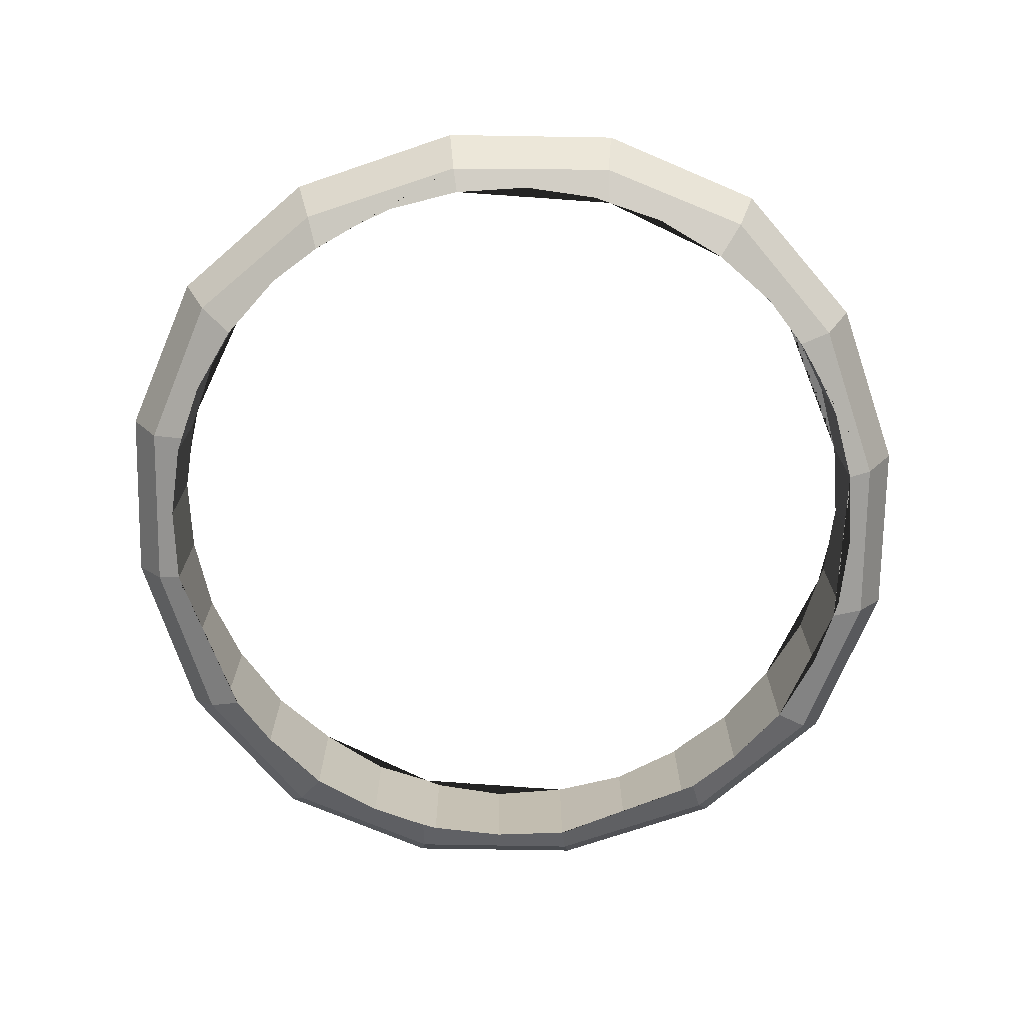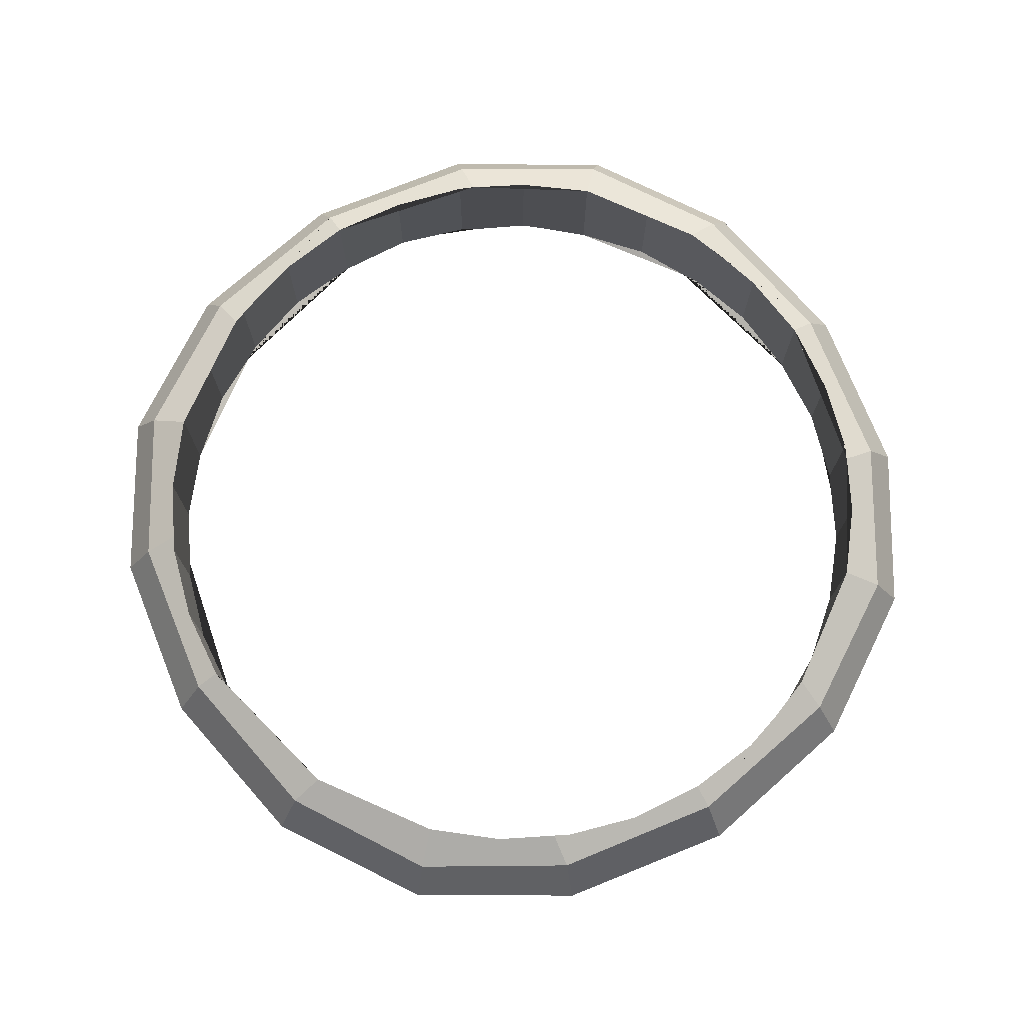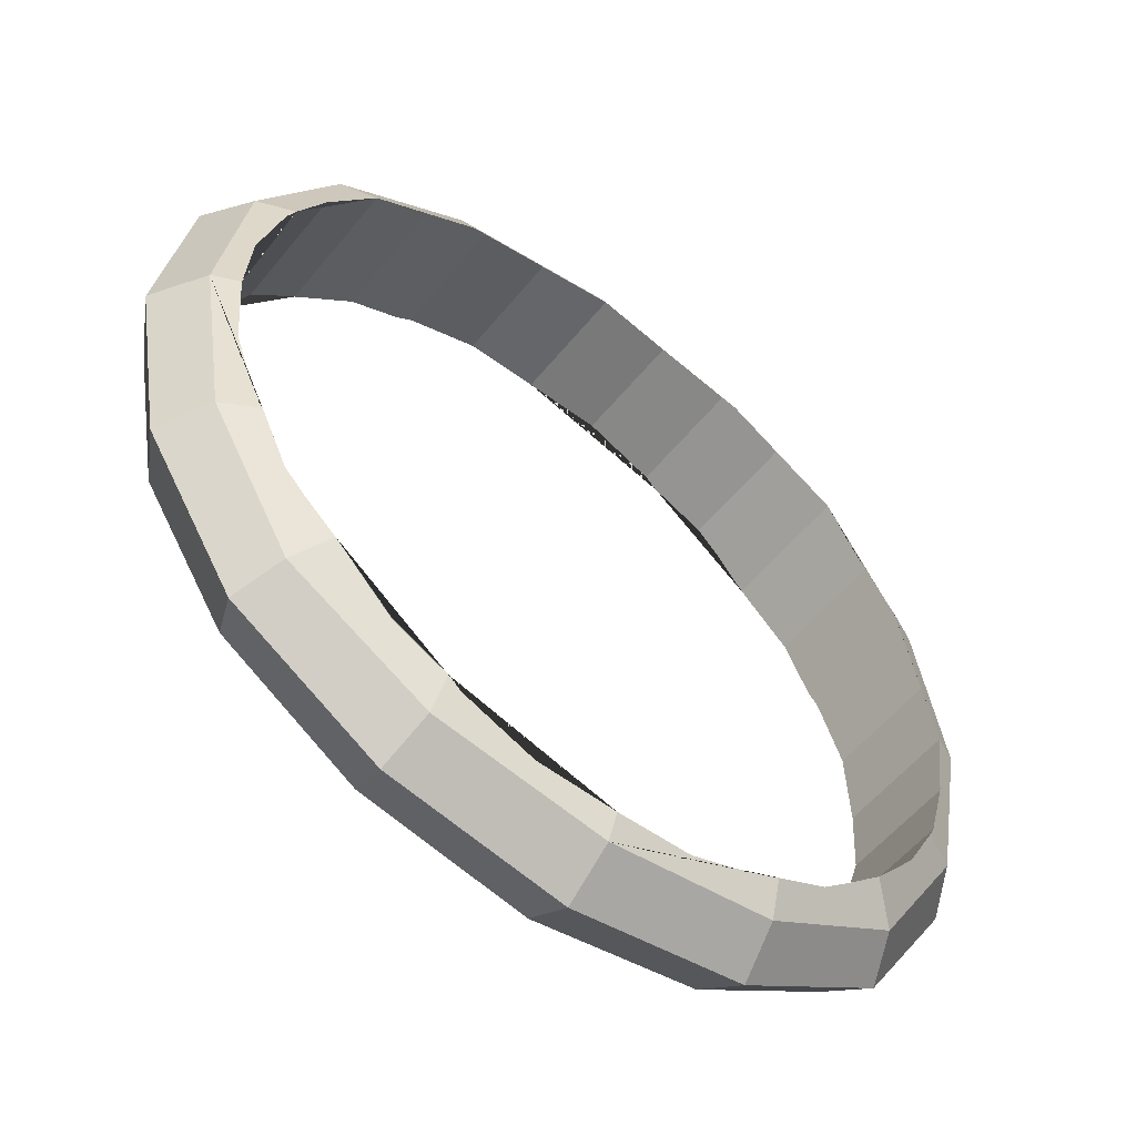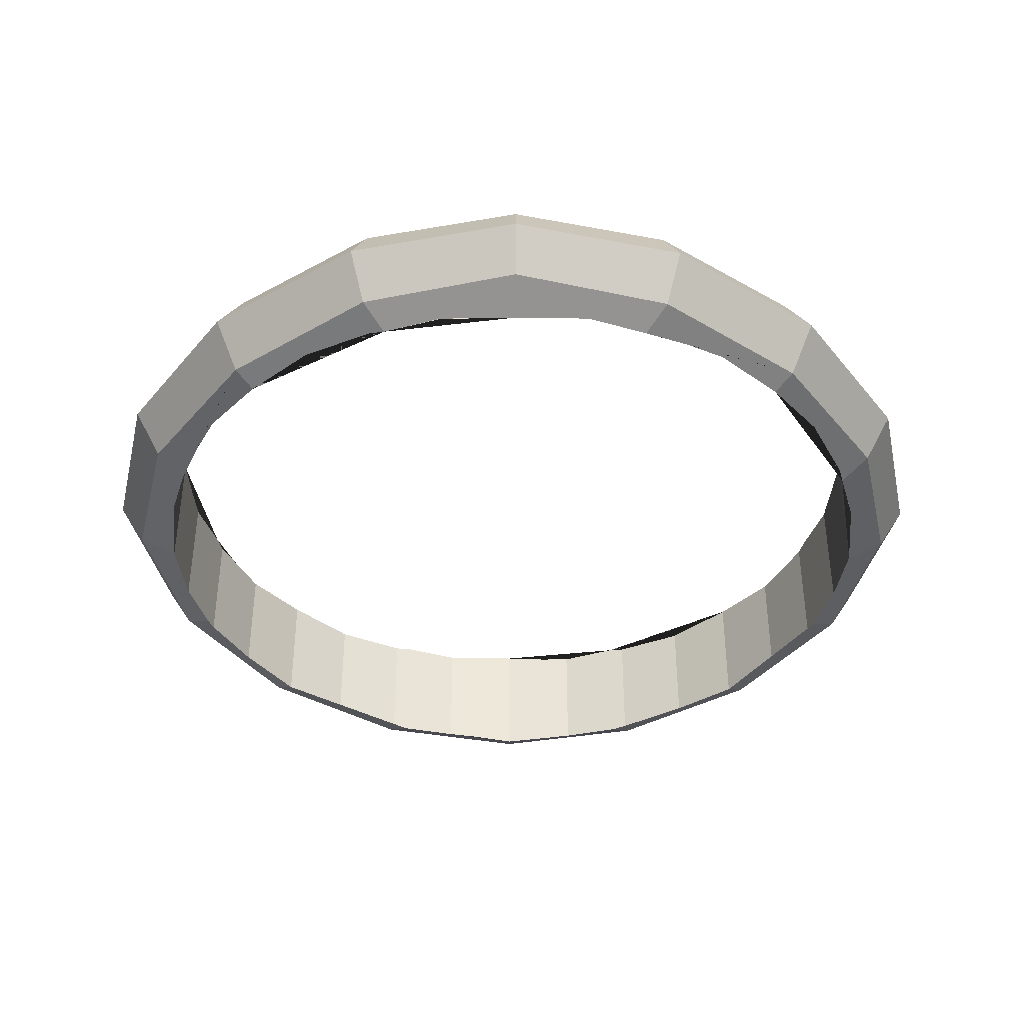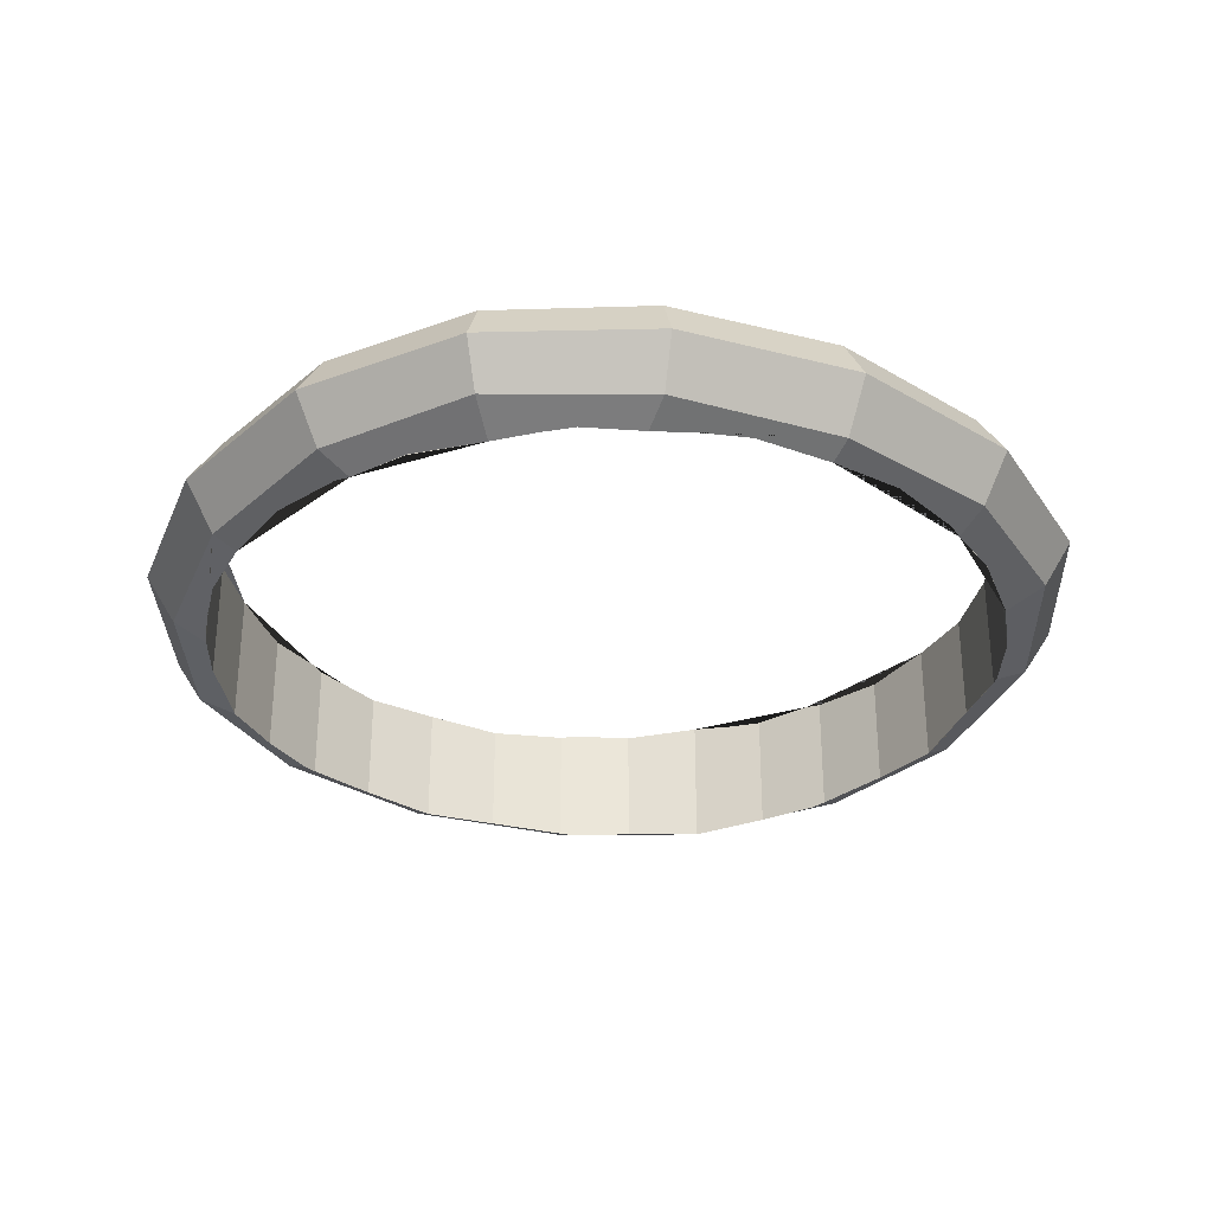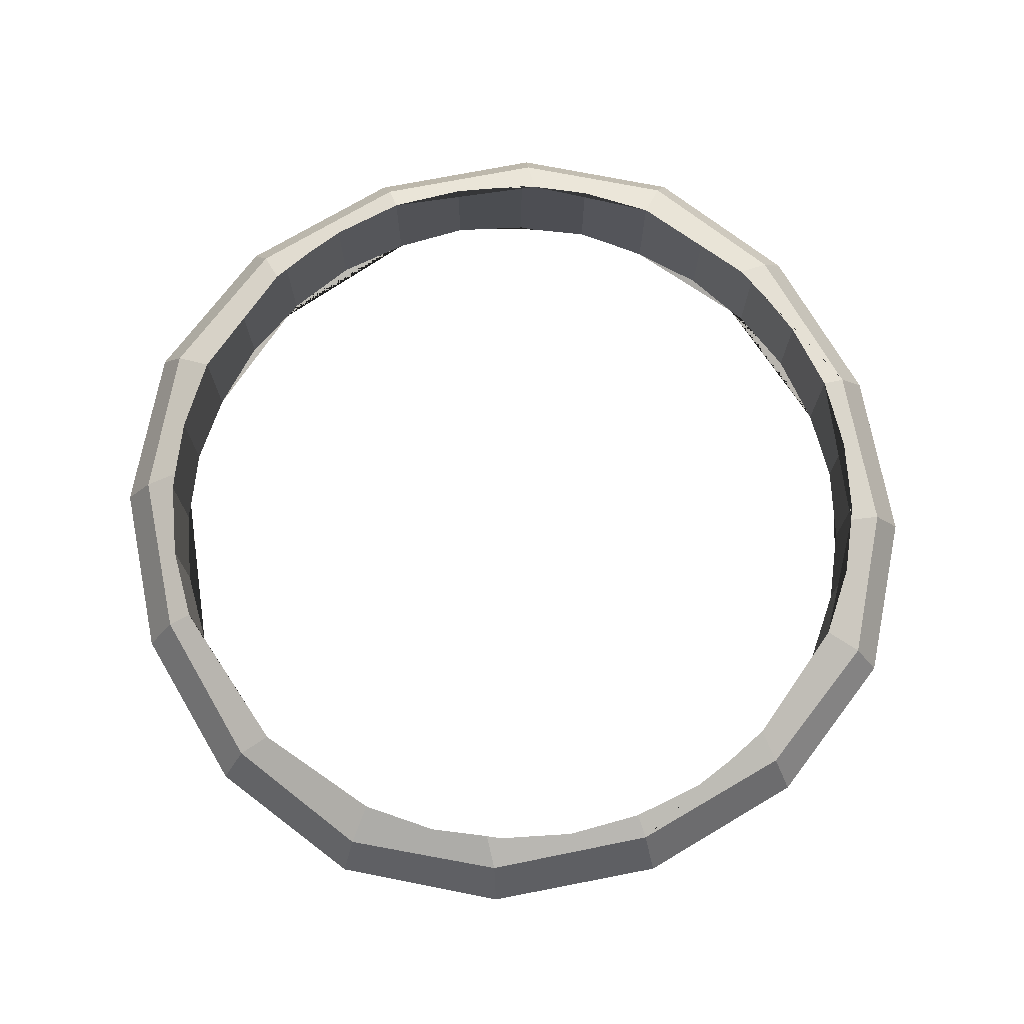
<metadata>
{"format":"obj","ext":"obj","renderer":"f3d","projection":"perspective","resolution":1024,"background":"white","views":[{"elev":-72.6,"azim":-171.1,"up":"+Y"},{"elev":74.4,"azim":58.3,"up":"+Y"},{"elev":-54.9,"azim":-38.2,"up":"+Z"},{"elev":-39.4,"azim":-135.5,"up":"+Y"},{"elev":-31.4,"azim":-120.1,"up":"+Y"},{"elev":73.8,"azim":69.2,"up":"+Y"}]}
</metadata>
<code>
o 立方体.007
v 0.7374 1.408 -0.9808
v 0.8002 1.551 -1.044
v 0.7374 1.694 -0.9808
v 0.7374 1.694 0.9808
v 0.8002 1.551 1.044
v 0.7374 1.408 0.9808
v -1.224 1.694 0.9808
v -1.287 1.551 1.044
v -1.224 1.408 0.9808
v -1.224 1.694 -0.9808
v -1.287 1.551 -1.044
v -1.224 1.408 -0.9808
v 1.005 1.399 -0.5412
v 1.095 1.551 -0.5703
v 1.005 1.703 -0.5412
v 1.095 1.391 0
v 1.194 1.551 -0
v 1.095 1.712 -0
v 1.005 1.399 0.5412
v 1.095 1.551 0.5703
v 1.005 1.703 0.5412
v 0.2979 1.399 1.248
v 0.3269 1.551 1.338
v 0.2979 1.703 1.248
v -0.2434 1.391 1.338
v -0.2434 1.551 1.437
v -0.2434 1.712 1.338
v -0.7846 1.399 1.248
v -0.8137 1.551 1.338
v -0.7846 1.703 1.248
v -1.491 1.399 0.5412
v -1.582 1.551 0.5703
v -1.491 1.703 0.5412
v -1.582 1.391 -0
v -1.681 1.551 -0
v -1.582 1.712 0
v -1.491 1.399 -0.5412
v -1.582 1.551 -0.5703
v -1.491 1.703 -0.5412
v -0.7846 1.399 -1.248
v -0.8137 1.551 -1.338
v -0.7846 1.703 -1.248
v -0.2434 1.391 -1.338
v -0.2434 1.551 -1.437
v -0.2434 1.712 -1.338
v 0.2979 1.399 -1.248
v 0.3269 1.551 -1.338
v 0.2979 1.703 -1.248
v 0.7979 1.352 -0.7072
v 0.6473 1.338 -0.8907
v 0.896 1.349 -0.5277
v 0.804 1.353 -0.6998
v 0.7374 1.75 -0.7809
v 0.6473 1.765 -0.8907
v 0.804 1.745 -0.6998
v 0.896 1.754 -0.5277
v 0.9204 1.747 -0.482
v 0.992 1.736 -0.2457
v 1.016 1.747 -0
v 1.016 1.747 0
v 0.992 1.736 0.2457
v 0.9204 1.747 0.482
v 0.896 1.754 0.5277
v 0.804 1.749 0.6998
v 0.7979 1.75 0.7072
v 0.6473 1.765 0.8907
v 0.6473 1.765 0.8907
v 0.7374 1.352 0.7809
v 0.804 1.358 0.6998
v 0.896 1.349 0.5277
v 0.6473 1.338 0.8907
v 1.016 1.355 0
v 0.992 1.367 0.2457
v 0.9204 1.356 0.482
v 0.9204 1.356 -0.482
v 0.992 1.367 -0.2457
v 1.016 1.355 0
v 0.4638 1.352 1.041
v 0.2843 1.349 1.139
v 0.4564 1.353 1.047
v 0.5375 1.75 0.9808
v 0.4564 1.745 1.047
v 0.2843 1.754 1.139
v 0.2387 1.747 1.164
v 0.002359 1.736 1.235
v -0.2434 1.747 1.26
v -0.2434 1.747 1.26
v -0.4891 1.736 1.235
v -0.7254 1.747 1.164
v -0.771 1.754 1.139
v -0.9432 1.749 1.047
v -0.9505 1.75 1.041
v -1.134 1.765 0.8907
v -1.134 1.765 0.8907
v -1.024 1.352 0.9808
v -0.9432 1.358 1.047
v -0.771 1.349 1.139
v -1.134 1.338 0.8907
v -0.2434 1.355 1.26
v -0.4891 1.367 1.235
v -0.7254 1.356 1.164
v 0.2387 1.356 1.164
v 0.002359 1.367 1.235
v -0.2434 1.355 1.26
v -1.285 1.352 0.7072
v -1.291 1.353 0.6998
v -1.383 1.349 0.5277
v -1.224 1.75 0.7809
v -1.291 1.745 0.6998
v -1.383 1.754 0.5277
v -1.407 1.747 0.482
v -1.503 1.747 0
v -1.479 1.736 0.2457
v -1.503 1.747 0
v -1.383 1.754 -0.5277
v -1.407 1.747 -0.482
v -1.479 1.736 -0.2457
v -1.291 1.749 -0.6998
v -1.285 1.75 -0.7072
v -1.134 1.765 -0.8907
v -1.134 1.765 -0.8907
v -1.224 1.352 -0.7809
v -1.291 1.358 -0.6998
v -1.383 1.349 -0.5277
v -1.134 1.338 -0.8907
v -1.134 1.338 -0.8907
v -1.479 1.367 -0.2457
v -1.503 1.355 -0
v -1.407 1.356 -0.482
v -1.479 1.367 0.2457
v -1.407 1.356 0.482
v -1.503 1.355 0
v -0.9505 1.352 -1.041
v -0.9432 1.353 -1.047
v -0.771 1.349 -1.139
v -1.024 1.75 -0.9808
v -0.9432 1.745 -1.047
v -0.771 1.754 -1.139
v -0.7254 1.747 -1.164
v -0.2434 1.747 -1.26
v -0.4891 1.736 -1.235
v -0.2434 1.747 -1.26
v 0.2843 1.754 -1.139
v 0.2387 1.747 -1.164
v 0.002359 1.736 -1.235
v 0.4564 1.749 -1.047
v 0.4638 1.75 -1.041
v 0.6473 1.765 -0.8907
v 0.5375 1.352 -0.9808
v 0.4564 1.358 -1.047
v 0.2843 1.349 -1.139
v 0.002359 1.367 -1.235
v -0.2434 1.355 -1.26
v 0.2387 1.356 -1.164
v -0.4891 1.367 -1.235
v -0.7254 1.356 -1.164
v -0.2434 1.355 -1.26
f 13 14 17 16
f 14 15 18 17
f 16 17 20 19
f 17 18 21 20
f 1 13 51 52 49 50
f 1 2 14 13
f 2 3 15 14
f 56 15 3 54 53 55
f 18 15 56 57 58 59
f 21 18 59 60 61 62 63
f 4 21 63 64 65 67 66
f 20 21 4 5
f 19 20 5 6
f 19 6 71 68 69 70
f 72 16 19 70 74 73
f 13 16 72 77 76 75 51
f 22 23 26 25
f 23 24 27 26
f 25 26 29 28
f 26 27 30 29
f 6 22 79 80 78 71
f 6 5 23 22
f 5 4 24 23
f 83 24 4 66 81 82
f 86 27 24 83 84 85
f 30 27 86 87 88 89 90
f 7 30 90 91 92 94 93
f 29 30 7 8
f 28 29 8 9
f 28 9 98 95 96 97
f 99 25 28 97 101 100
f 22 25 99 104 103 102 79
f 31 32 35 34
f 32 33 36 35
f 34 35 38 37
f 35 36 39 38
f 98 9 31 107 106 105
f 9 8 32 31
f 8 7 33 32
f 110 33 7 93 108 109
f 36 33 110 111 113 112
f 115 39 36 112 114 117 116
f 120 10 39 115 118 119 121
f 38 39 10 11
f 37 38 11 12
f 37 12 125 126 122 123 124
f 34 37 124 129 127 128
f 107 31 34 128 132 130 131
f 40 41 44 43
f 41 42 45 44
f 43 44 47 46
f 44 45 48 47
f 125 12 40 135 134 133
f 12 11 41 40
f 11 10 42 41
f 138 42 10 120 136 137
f 45 42 138 139 141 140
f 143 48 45 140 142 145 144
f 54 3 48 143 146 147 148
f 47 48 3 2
f 46 47 2 1
f 46 1 50 149 150 151
f 43 46 151 154 152 153
f 135 40 43 153 157 155 156
f 99 100 88 87 104
f 101 89 88 100
f 97 96 91 90 89 101
f 98 94 92 91 96 95
f 93 94 98 105 106 109 108
f 109 106 107 131 111 110
f 113 111 131 130
f 113 130 132 114 112
f 128 127 117 114 132
f 116 117 127 129
f 124 123 118 115 116 129
f 121 119 118 123 122 126
f 120 121 126 125 133 134 137 136
f 137 134 135 156 139 138
f 141 139 156 155
f 141 155 157 142 140
f 153 152 145 142 157
f 144 145 152 154
f 151 150 146 143 144 154
f 148 147 146 150 149 50
f 148 50 49 52 55 53 54
f 57 56 55 52 51 75
f 76 58 57 75
f 60 59 58 76 77
f 72 73 61 60 77
f 74 62 61 73
f 70 69 64 63 62 74
f 71 67 65 64 69 68
f 66 67 71 78 80 82 81
f 84 83 82 80 79 102
f 103 85 84 102
f 87 86 85 103 104

</code>
